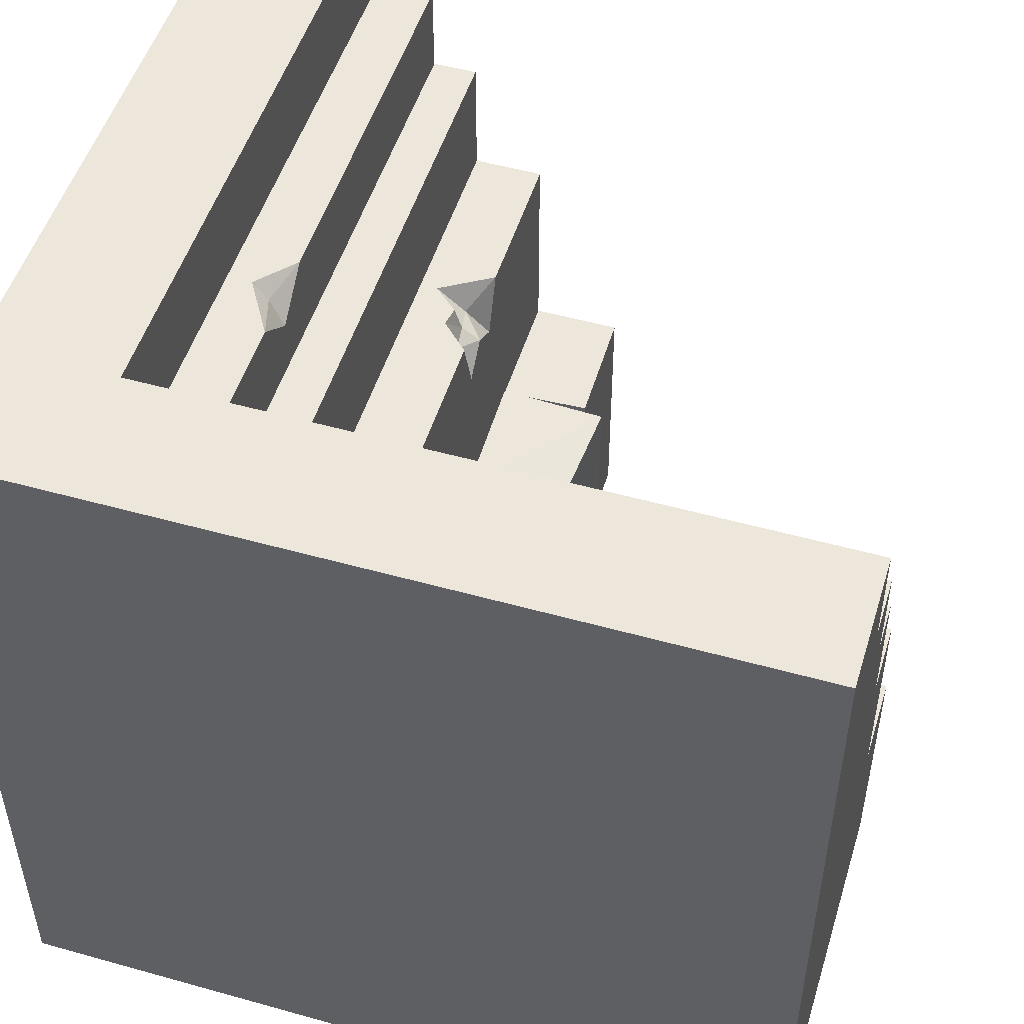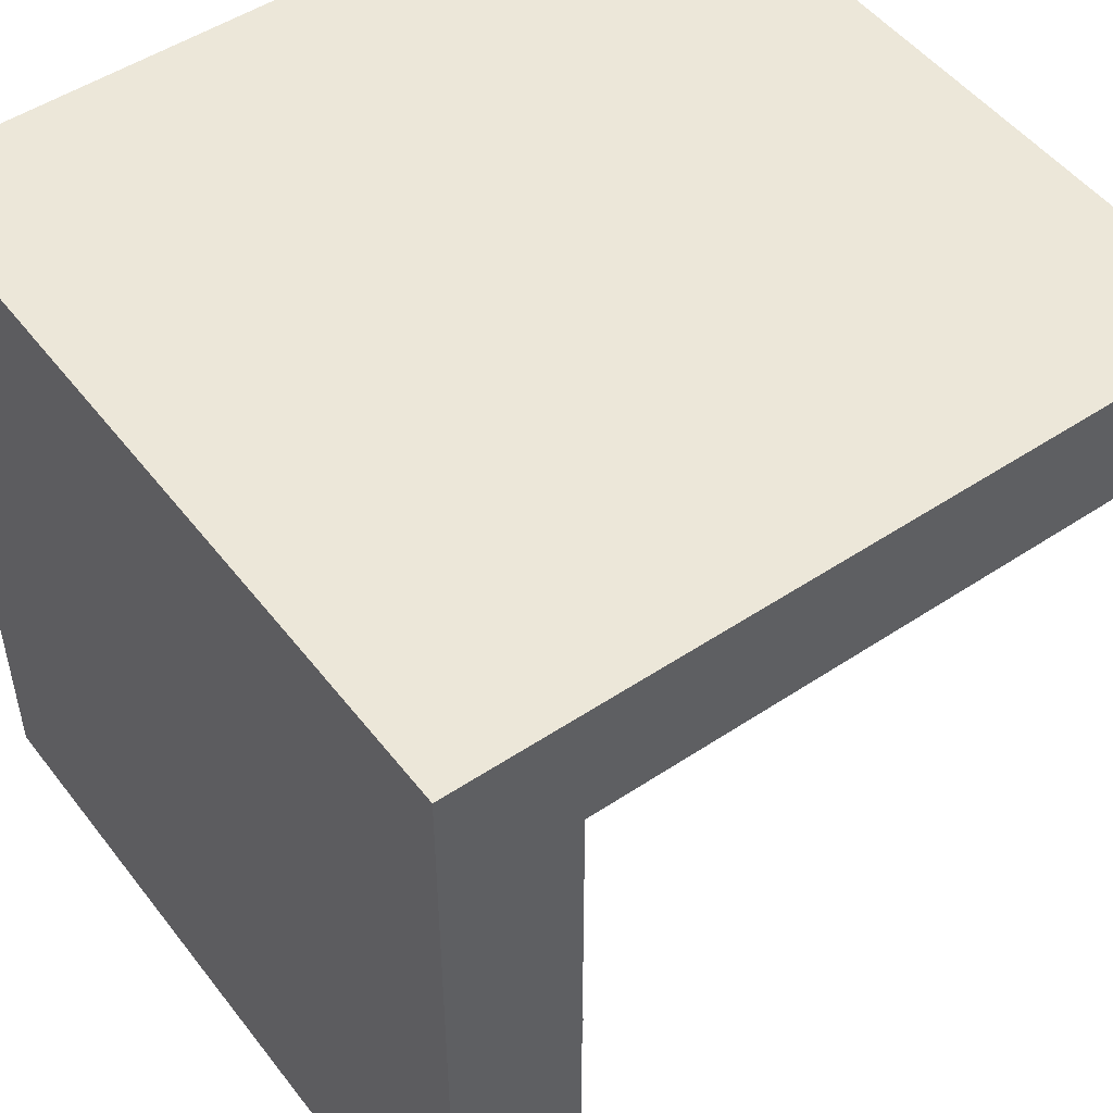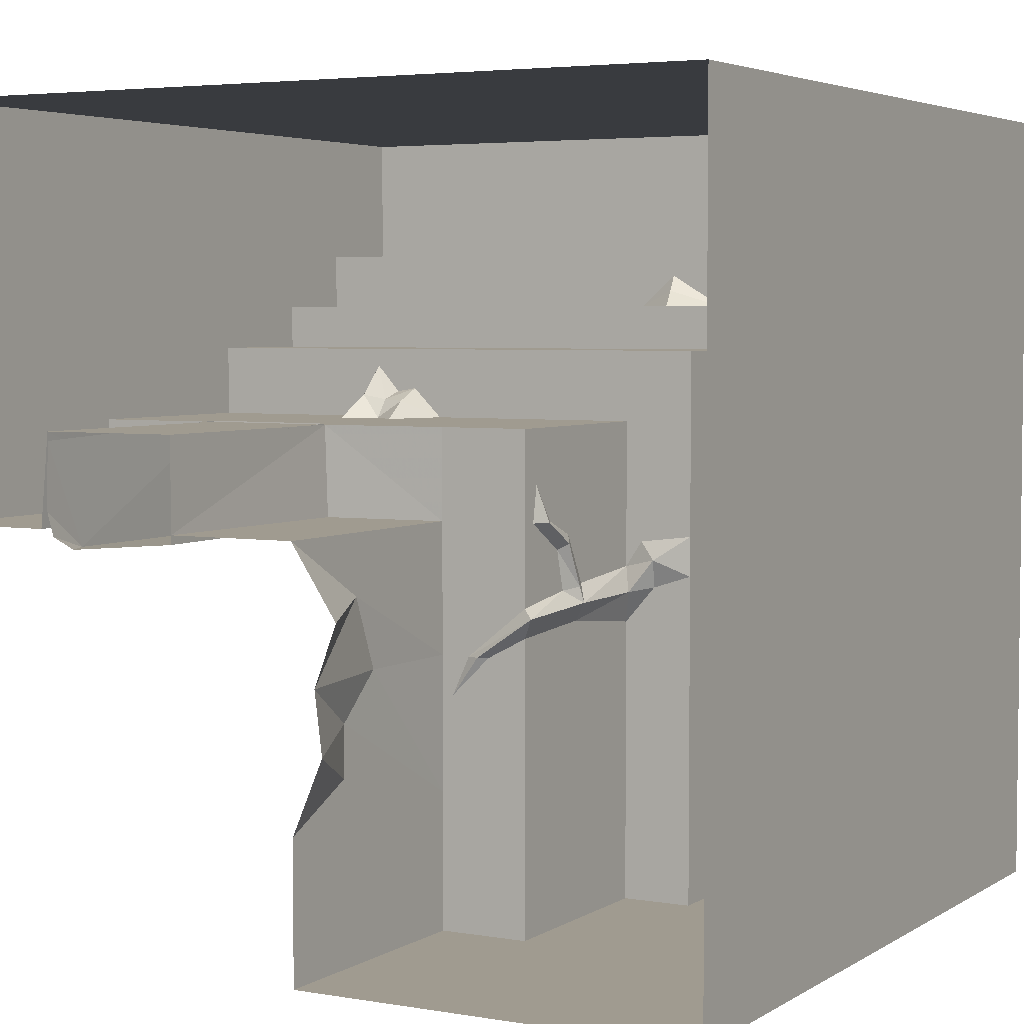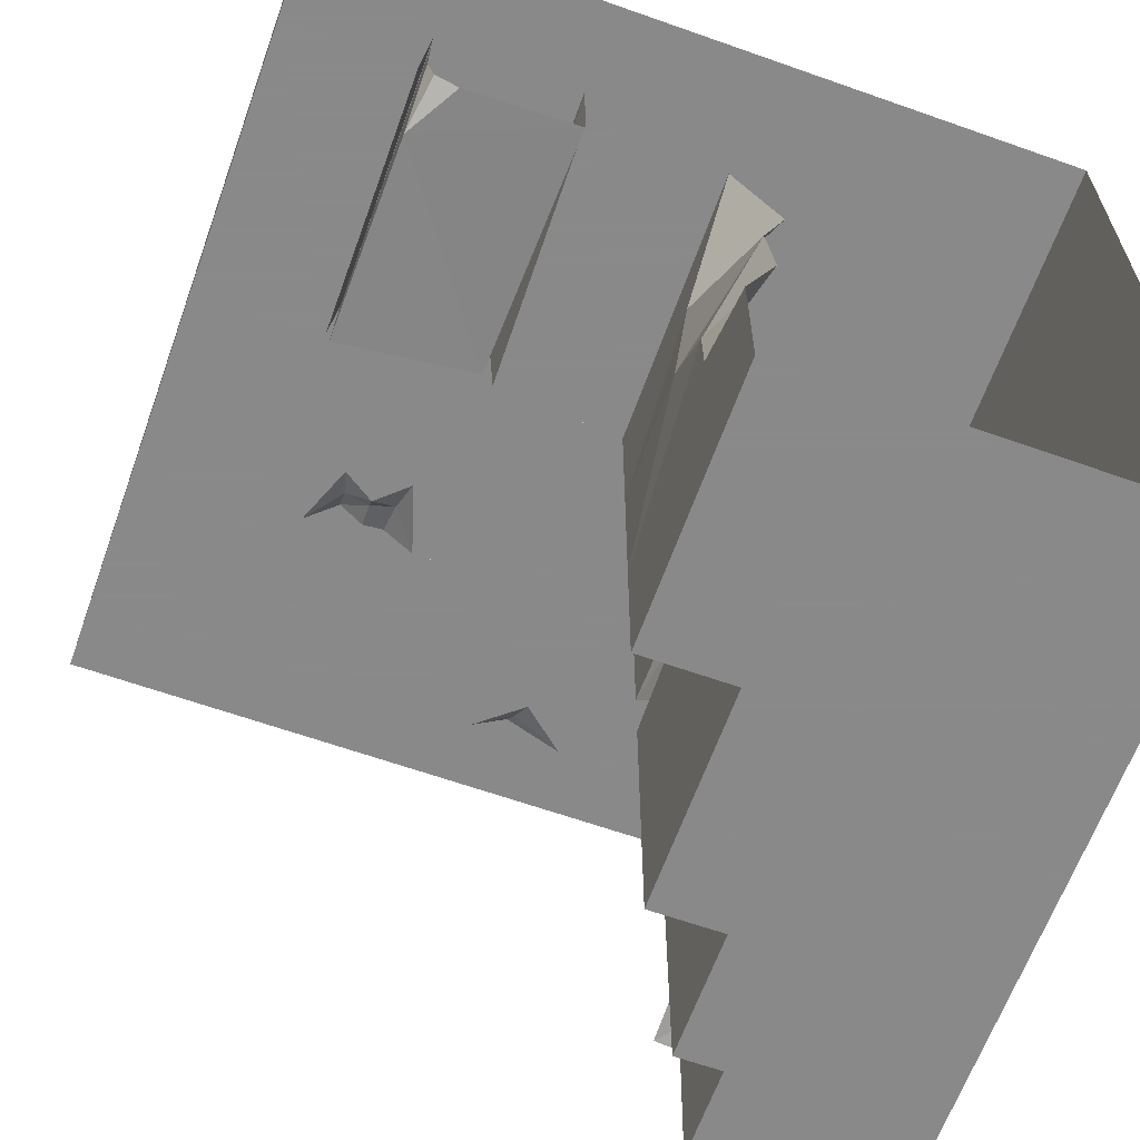
<metadata>
{"format":"obj","ext":"obj","renderer":"f3d","projection":"perspective","resolution":1024,"background":"white","views":[{"elev":51.0,"azim":-73.0,"up":"+Z"},{"elev":50.1,"azim":-36.2,"up":"+Y"},{"elev":4.2,"azim":-151.0,"up":"+Y"},{"elev":-63.3,"azim":160.3,"up":"+Y"}]}
</metadata>
<code>
g qinhuangling_fuben_227_weiqiang01
v -0.00029 128 256
v -0.00029 128 -8e-06
v -128 128 -8e-06
v -128 128 256
v -128 -84.23 256
v -128 -84.23 5e-06
v -128 -128 8e-06
v -128 -128 256
v 128 128 -8e-06
v 128 29.02 83.72
v 128 4.6e-05 83.72
v 128 4.1e-05 3.1e-05
v 1e-05 -128 83.72
v -29.02 -128 83.72
v -128 -128 8e-06
v 1e-05 -128 3.8e-05
v -85.2 -128 223
v -85.2 -128 256
v -128 -128 256
v -66.51 -128 193.2
v -66.51 -128 223
v -51.94 -128 152.5
v -51.94 -128 193.2
v -29.02 -128 152.5
v 128 128 256
v 128 85.2 256
v 128 85.2 223
v 128 66.51 223
v 128 66.51 193.2
v 128 51.94 193.2
v 128 51.94 152.5
v 128 29.02 152.5
v -128 1.3e-05 256
v -128 1.3e-05 -3e-06
v -128 -41.45 2e-06
v -128 -41.45 256
v 86.05 128 256
v 86.05 128 -8e-06
v 41.44 128 -8e-06
v 41.44 128 256
v 128 128 256
v 128 128 -8e-06
v -128 128 256
v -128 128 -8e-06
v -128 1.3e-05 -3e-06
v -128 1.3e-05 256
v -0.00029 128 -8e-06
v -0.00029 128 256
v 41.45 29.02 81.51
v 40.01 2.8e-05 80.75
v 41.45 2.5e-05 1.7e-05
v 41.45 29.02 -3e-06
v 88.96 3.7e-05 81.69
v 86.05 29.02 83.72
v 86.05 29.02 0
v 88.8 3.5e-05 1.6e-05
v 86.05 29.02 83.72
v 41.45 29.02 81.51
v 41.45 29.02 -3e-06
v 86.05 29.02 0
v 86.99 -6.52 16.9
v 86.53 5.336 9e-06
v 86.05 26.2 3e-06
v 86.05 29.37 84.61
v 44.15 -2.82 77.37
v 41.45 29.37 81.23
v 41.45 26.2 -5e-06
v 41.45 -2.82 1.6e-05
v -85.2 -41.45 223
v -85.2 -84.23 223
v -85.2 -84.23 193.2
v -85.2 -41.45 193.2
v -66.51 -39.67 223
v -85.2 -41.45 223
v -85.2 -41.45 193.2
v -66.51 -41.45 193.2
v -85.2 -84.23 223
v -66.51 -82.58 221.8
v -66.51 -85.13 193.2
v -85.2 -84.23 193.2
v -85.2 -41.45 193.2
v -85.2 -84.23 193.2
v -66.51 -85.13 193.2
v -66.51 -41.45 193.2
v -89.77 -45.43 225.1
v -69.33 -42.55 226
v -69.54 -37.15 198.2
v -89.77 -41.15 197.6
v -58.52 -80.93 221.6
v -81.39 -87.08 219.8
v -81.39 -82.59 191
v -58.18 -78.03 191.8
v 87.7 -6.52 80.66
f 1 2 3
f 3 4 1
f 5 6 7
f 7 8 5
f 9 10 11
f 11 12 9
f 13 14 15
f 15 16 13
f 17 18 19
f 19 15 17
f 20 21 17
f 17 15 20
f 22 23 20
f 20 15 22
f 14 24 22
f 22 15 14
f 9 25 26
f 26 27 9
f 27 28 29
f 29 9 27
f 9 29 30
f 30 31 9
f 31 32 10
f 10 9 31
f 33 34 35
f 35 36 33
f 37 38 39
f 39 40 37
f 36 35 6
f 6 5 36
f 41 42 38
f 38 37 41
f 43 44 45
f 45 46 43
f 40 39 47
f 47 48 40
f 49 50 51
f 51 52 49
f 53 54 55
f 55 56 53
f 57 58 59
f 59 60 57
f 61 62 63
f 63 64 61
f 65 66 67
f 67 68 65
f 69 70 71
f 71 72 69
f 73 74 75
f 75 76 73
f 77 78 79
f 79 80 77
f 81 82 83
f 83 84 81
f 85 86 87
f 87 88 85
f 89 90 91
f 91 92 89
f 64 93 61
g qinhuangling_fuben_227_weiqiang01
v -32.93 -28.42 80.37
v -13.07 -41.45 82.39
v -9.338 -41.45 83.72
v -29.02 -25.61 83.72
v -3.736 -53.76 83.72
v -16.35 -41.45 83.72
v -29.94 66.51 223
v -13.13 71.9 218
v -12.05 77.22 223
v -15.16 66.51 210.6
v -51.94 -7.79 152.5
v -40.2 -15.66 149.4
v -34.52 -9.957 152.5
v -51.94 -6e-06 152.5
v -29.02 -18.21 152.5
v -32.63 -26.1 146.9
v -32.69 -26.64 115.7
v -29.02 -20.91 120.6
v -39.15 -24.75 152.5
v -29.02 -36.41 152.5
v -32.63 -26.1 146.9
v -29.02 -34.84 83.72
v -32.93 -28.42 80.37
v -29.02 -32.56 116.9
v -29.02 -34.84 83.72
v -51.94 -20.66 152.5
v -29.02 -36.41 152.5
v -29.02 -18.21 152.5
v -29.02 -22.29 108.2
v -31.73 -21.43 114.5
v 51.19 38.7 152.5
v 41.45 29.02 152.5
v 50.43 34.71 142.1
v 48.43 29.02 131.1
v 68.6 29.02 133.5
v 76.15 29.02 152.5
v 66.09 36.52 143.7
v 65.51 46.22 152.5
v 58.32 29.02 140.1
v 58.05 35.12 144.5
v 57.83 37.64 152.5
v -5e-06 -55.36 27.21
v -7.59 -41.45 3.2e-05
v 0.5217 -41.45 44.2
v -14.85 -22.41 3.2e-05
v -1.6e-05 1.4e-05 3.1e-05
v -1.3e-05 -18.77 34.01
v -2e-06 -71.65 26.89
v 1e-06 -84.23 3.6e-05
v -10.02 -60.81 3.4e-05
v 76.94 -5.715 1.4e-05
v 84.32 -2.189 1.3e-05
v 86.99 -6.52 16.9
v 86.53 5.336 9e-06
v -31.73 -1e-05 94.43
v -29.02 -1e-05 88.97
v -29.02 11.65 91.06
v -29.02 -25.61 83.72
v -31.73 -7.414 107.5
v -29.02 -9.308 104.6
v -29.02 -20.91 120.6
v -31.73 -21.43 114.5
v -29.02 -5.022 111.9
v -29.02 -1e-05 99.73
v -29.02 -22.29 108.2
v 1.7e-05 66.51 223
f 94 95 96
f 96 97 94
f 98 95 99
f 100 101 102
f 101 100 103
f 104 105 106
f 106 107 104
f 108 109 110
f 110 111 108
f 112 113 114
f 114 105 112
f 115 116 110
f 110 117 115
f 118 99 95
f 95 94 118
f 119 112 105
f 105 104 119
f 109 120 117
f 117 110 109
f 121 106 105
f 105 114 121
f 122 123 110
f 98 96 95
f 124 125 126
f 127 126 125
f 128 129 130
f 130 129 131
f 132 133 126
f 126 127 132
f 124 126 133
f 133 134 124
f 133 130 131
f 131 134 133
f 130 133 132
f 132 128 130
f 135 136 137
f 138 139 140
f 141 142 143
f 135 141 143
f 135 143 136
f 140 136 138
f 140 137 136
f 144 145 146
f 146 145 147
f 148 149 150
f 116 151 122
f 122 110 116
f 148 152 153
f 153 149 148
f 110 123 111
f 154 155 152
f 152 156 154
f 157 148 150
f 155 158 153
f 153 152 155
f 148 157 156
f 156 152 148
f 103 159 101
f 101 159 102
g qinhuangling_fuben_227_weiqiang01
v 1e-05 -128 83.72
v 1e-06 -84.23 83.72
v -29.02 -84.23 83.72
v -29.02 -128 83.72
v 86.05 128 256
v 86.05 85.2 256
v 128 85.2 256
v 128 128 256
v -128 1.3e-05 256
v -85.2 3e-06 256
v -85.2 85.2 256
v -128 128 256
v 86.05 85.2 256
v 86.05 85.2 223
v 128 85.2 223
v 128 85.2 256
v -85.2 3e-06 256
v -85.2 4e-06 223
v -85.2 85.2 223
v -85.2 85.2 256
v 86.05 85.2 223
v 86.05 66.51 223
v 128 66.51 223
v 128 85.2 223
v -85.2 4e-06 223
v -66.51 1e-06 223
v -66.51 66.51 223
v -85.2 85.2 223
v 86.05 66.51 223
v 86.05 66.51 193.2
v 128 66.51 193.2
v 128 66.51 223
v -66.51 1e-06 223
v -66.51 -2e-06 193.2
v -66.51 66.51 193.2
v -66.51 66.51 223
v 86.05 66.51 193.2
v 86.05 51.94 193.2
v 128 51.94 193.2
v 128 66.51 193.2
v -66.51 -2e-06 193.2
v -51.94 -4e-06 193.2
v -51.94 51.94 193.2
v -66.51 66.51 193.2
v 86.05 51.94 193.2
v 86.05 51.94 152.5
v 128 51.94 152.5
v 128 51.94 193.2
v -51.94 -4e-06 193.2
v -51.94 -6e-06 152.5
v -51.94 51.94 152.5
v -51.94 51.94 193.2
v 86.05 51.94 152.5
v 86.05 29.02 152.5
v 128 29.02 152.5
v 128 51.94 152.5
v -51.94 -6e-06 152.5
v -29.02 -1e-05 152.5
v -29.02 29.02 152.5
v -51.94 51.94 152.5
v 86.05 29.02 152.5
v 86.05 29.02 83.72
v 128 29.02 83.72
v 128 29.02 152.5
v -29.02 -1e-05 152.5
v -29.02 -1e-05 99.73
v -29.02 11.65 91.06
v -29.02 29.02 152.5
v -29.02 29.02 83.72
v 88.96 3.7e-05 81.69
v 88.8 3.5e-05 1.6e-05
v 128 4.1e-05 3.1e-05
v 128 4.6e-05 83.72
v -1.6e-05 1.9e-05 83.72
v -1.3e-05 -18.77 34.01
v -1.6e-05 1.4e-05 3.1e-05
v -1.6e-05 1.9e-05 83.72
v 0.000207 29.02 83.72
v -29.02 29.02 83.72
v -128 -84.23 256
v -85.2 -84.23 256
v -85.2 -41.45 256
v -128 -41.45 256
v -85.2 -84.23 256
v -85.2 -84.23 223
v -85.2 -41.45 223
v -85.2 -41.45 256
v -66.51 -85.13 193.2
v -51.94 -84.23 193.2
v -51.94 -41.45 193.2
v -66.51 -41.45 193.2
v -51.94 -84.23 193.2
v -51.94 -84.23 152.5
v -51.94 -41.45 152.5
v -51.94 -41.45 193.2
v -51.94 -84.23 152.5
v -29.02 -84.23 152.5
v -29.02 -41.45 152.5
v -51.94 -41.45 152.5
v -29.02 -84.23 152.5
v -29.02 -84.23 83.72
v -29.02 -41.45 83.72
v -29.02 -41.45 152.5
v 41.44 128 256
v -0.00029 128 256
v -7.8e-05 85.2 256
v 41.44 85.2 256
v -7.8e-05 85.2 256
v -7.7e-05 85.2 223
v 41.44 85.2 223
v 41.44 85.2 256
v 41.44 85.2 223
v -7.7e-05 85.2 223
v 1.7e-05 66.51 223
v 41.45 66.51 223
v 1.7e-05 66.51 223
v 1.8e-05 66.51 193.2
v 41.45 66.51 193.2
v 41.45 66.51 223
v 41.45 66.51 193.2
v 1.8e-05 66.51 193.2
v 9e-05 51.94 193.2
v 41.45 51.94 193.2
v 9e-05 51.94 193.2
v 9e-05 51.94 152.5
v 41.45 51.94 152.5
v 41.45 51.94 193.2
v 41.45 51.94 152.5
v 9e-05 51.94 152.5
v 0.000206 29.02 152.5
v 41.45 29.02 152.5
v 0.000206 29.02 152.5
v 0.000207 29.02 83.72
v 41.45 29.02 81.51
v 41.45 29.02 152.5
v -1.6e-05 1.9e-05 83.72
v -1.6e-05 1.4e-05 3.1e-05
v 41.45 2.5e-05 1.7e-05
v 40.01 2.8e-05 80.75
v -128 -128 256
v -85.2 -128 256
v -85.2 -128 256
v -85.2 -128 223
v -85.2 -128 223
v -66.51 -128 223
v -66.51 -82.58 221.8
v -85.2 -84.23 223
v -66.51 -128 223
v -66.51 -128 193.2
v -66.51 -85.13 193.2
v -66.51 -82.58 221.8
v -66.51 -128 193.2
v -51.94 -128 193.2
v -51.94 -128 193.2
v -51.94 -128 152.5
v -51.94 -128 152.5
v -29.02 -128 152.5
v -29.02 -128 152.5
v -29.02 -128 83.72
v 1e-05 -128 83.72
v 1e-05 -128 3.8e-05
v 1e-06 -84.23 3.6e-05
v 1e-06 -84.23 83.72
v 128 4.6e-05 83.72
v 128 29.02 83.72
v 86.05 29.02 83.72
v 88.96 3.7e-05 81.69
v -85.2 -41.45 223
v -66.51 -39.67 223
v -66.51 -39.67 223
v -66.51 -41.45 193.2
v -51.94 -7.79 152.5
v -34.52 -9.957 152.5
v -29.02 -5.022 111.9
v -1.6e-05 1.9e-05 83.72
v -29.02 29.02 83.72
v -29.02 -1e-05 83.72
v -128 128 256
v -85.2 85.2 256
v -85.2 85.2 256
v -85.2 85.2 223
v -66.51 66.51 193.2
v -51.94 51.94 193.2
v -51.94 51.94 193.2
v -51.94 51.94 152.5
v -51.94 51.94 152.5
v -29.02 29.02 152.5
v -29.02 29.02 152.5
v -29.02 29.02 83.72
v 40.01 2.8e-05 80.75
v 41.45 29.02 81.51
v -39.15 -24.75 152.5
v -51.94 -20.66 152.5
v -29.02 -36.41 152.5
v -29.02 -32.56 116.9
v -29.02 -34.84 83.72
v -29.02 -41.45 83.72
v -16.35 -41.45 83.72
v -3.736 -53.76 83.72
v -29.02 -25.61 83.72
v -9.338 -41.45 83.72
v -8e-06 -41.45 83.72
v -51.94 -20.66 152.5
v -29.02 -34.84 83.72
v -29.02 -36.41 152.5
v -29.02 -18.21 152.5
v 87.7 -6.52 80.66
v 86.05 29.37 84.61
v 41.45 29.37 81.23
v 44.15 -2.82 77.37
v 87.7 -6.52 80.66
v 44.15 -2.82 77.37
v 86.99 -6.52 16.9
v 76.15 29.02 152.5
v 65.51 46.22 152.5
v 68.6 29.02 133.5
v 58.32 29.02 140.1
v 51.19 38.7 152.5
v 57.83 37.64 152.5
v 48.43 29.02 131.1
v 76.15 29.02 152.5
v -5e-06 -55.36 27.21
v -2e-06 -71.65 26.89
v 0.5217 -41.45 44.2
v -8e-06 -41.45 83.72
v -29.02 -25.61 83.72
v -29.02 -1e-05 83.72
v -29.02 -1e-05 88.97
v -29.02 -9.308 104.6
v -29.02 -18.21 152.5
v -29.02 -20.91 120.6
v -29.02 -22.29 108.2
v -12.05 77.22 223
v -85.2 85.2 223
v -66.51 66.51 223
v -29.94 66.51 223
v -29.94 66.51 223
v -66.51 66.51 223
v -66.51 66.51 193.2
v -15.16 66.51 210.6
v -81.39 -87.08 219.8
v -58.52 -80.93 221.6
v -69.33 -42.55 226
v -89.77 -45.43 225.1
v -58.52 -80.93 221.6
v -58.18 -78.03 191.8
v -69.54 -37.15 198.2
v -69.33 -42.55 226
v 41.45 -2.82 1.6e-05
v 76.94 -5.715 1.4e-05
f 160 161 162
f 162 163 160
f 164 165 166
f 166 167 164
f 168 169 170
f 170 171 168
f 172 173 174
f 174 175 172
f 176 177 178
f 178 179 176
f 180 181 182
f 182 183 180
f 184 185 186
f 186 187 184
f 188 189 190
f 190 191 188
f 192 193 194
f 194 195 192
f 196 197 198
f 198 199 196
f 200 201 202
f 202 203 200
f 204 205 206
f 206 207 204
f 208 209 210
f 210 211 208
f 212 213 214
f 214 215 212
f 216 217 218
f 218 219 216
f 220 221 222
f 222 223 220
f 224 225 226
f 227 224 226
f 227 226 228
f 229 230 231
f 231 232 229
f 233 234 235
f 236 237 238
f 239 240 241
f 241 242 239
f 243 244 245
f 245 246 243
f 247 248 249
f 249 250 247
f 251 252 253
f 253 254 251
f 255 256 257
f 257 258 255
f 259 260 261
f 261 262 259
f 263 264 265
f 265 266 263
f 267 268 269
f 269 270 267
f 271 272 273
f 273 274 271
f 275 276 277
f 277 278 275
f 279 280 281
f 281 282 279
f 283 284 285
f 285 286 283
f 287 288 289
f 289 290 287
f 291 292 293
f 293 294 291
f 295 296 297
f 297 298 295
f 299 300 240
f 240 239 299
f 301 302 244
f 244 243 301
f 303 304 305
f 305 306 303
f 307 308 309
f 309 310 307
f 311 312 248
f 248 247 311
f 313 314 252
f 252 251 313
f 315 316 256
f 256 255 315
f 317 318 260
f 260 259 317
f 319 320 321
f 321 322 319
f 263 266 165
f 165 164 263
f 270 269 173
f 173 172 270
f 271 274 181
f 181 180 271
f 278 277 189
f 189 188 278
f 279 282 197
f 197 196 279
f 286 285 205
f 205 204 286
f 323 324 325
f 325 326 323
f 242 241 169
f 169 168 242
f 246 245 177
f 177 176 246
f 327 328 185
f 185 184 327
f 329 330 193
f 193 192 329
f 250 249 201
f 201 200 250
f 208 331 209
f 216 332 217
f 224 333 225
f 334 335 336
f 264 337 338
f 338 265 264
f 339 340 268
f 268 267 339
f 280 341 342
f 342 281 280
f 343 344 284
f 284 283 343
f 288 345 346
f 346 289 288
f 347 348 292
f 292 291 347
f 236 349 350
f 350 237 236
f 258 257 351
f 351 352 258
f 353 262 354
f 355 356 357
f 162 161 358
f 358 357 162
f 334 336 359
f 359 360 334
f 161 361 358
f 361 360 358
f 254 253 362
f 362 208 254
f 208 362 331
f 357 356 162
f 360 361 334
f 261 363 354
f 354 262 261
f 257 364 351
f 332 365 217
f 366 367 368
f 368 369 366
f 370 371 372
f 373 213 212
f 212 374 373
f 293 221 375
f 375 376 293
f 287 290 377
f 212 287 374
f 377 378 374
f 374 287 377
f 379 294 293
f 376 379 293
f 220 380 375
f 375 221 220
f 381 322 382
f 322 321 382
f 383 384 322
f 322 381 383
f 384 383 234
f 234 233 384
f 385 386 387
f 387 388 385
f 386 228 226
f 226 387 386
f 389 390 333
f 333 224 389
f 388 391 385
f 392 393 394
f 394 395 392
f 396 397 398
f 398 399 396
f 392 273 272
f 392 272 393
f 276 275 399
f 398 276 399
f 400 401 402
f 402 403 400
f 404 405 406
f 406 407 404
f 408 409 372
f 372 371 408

</code>
